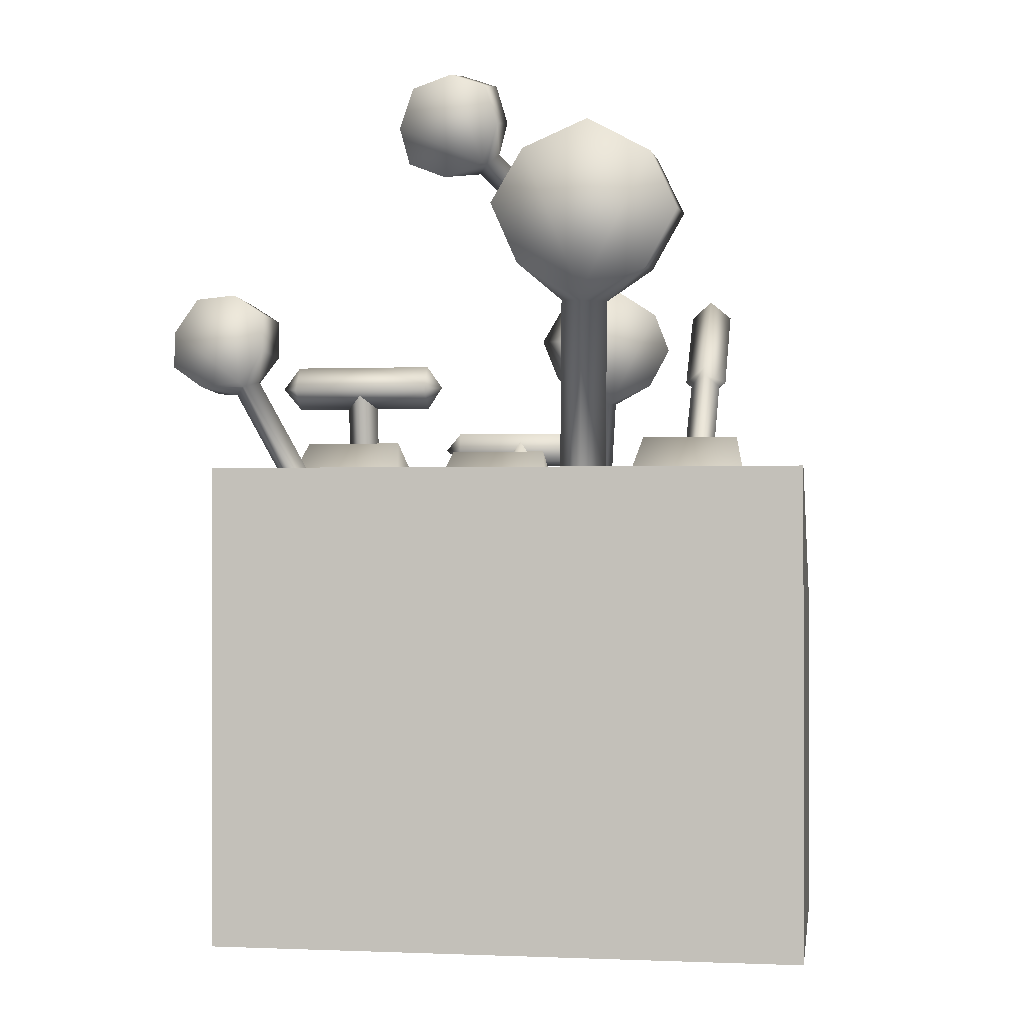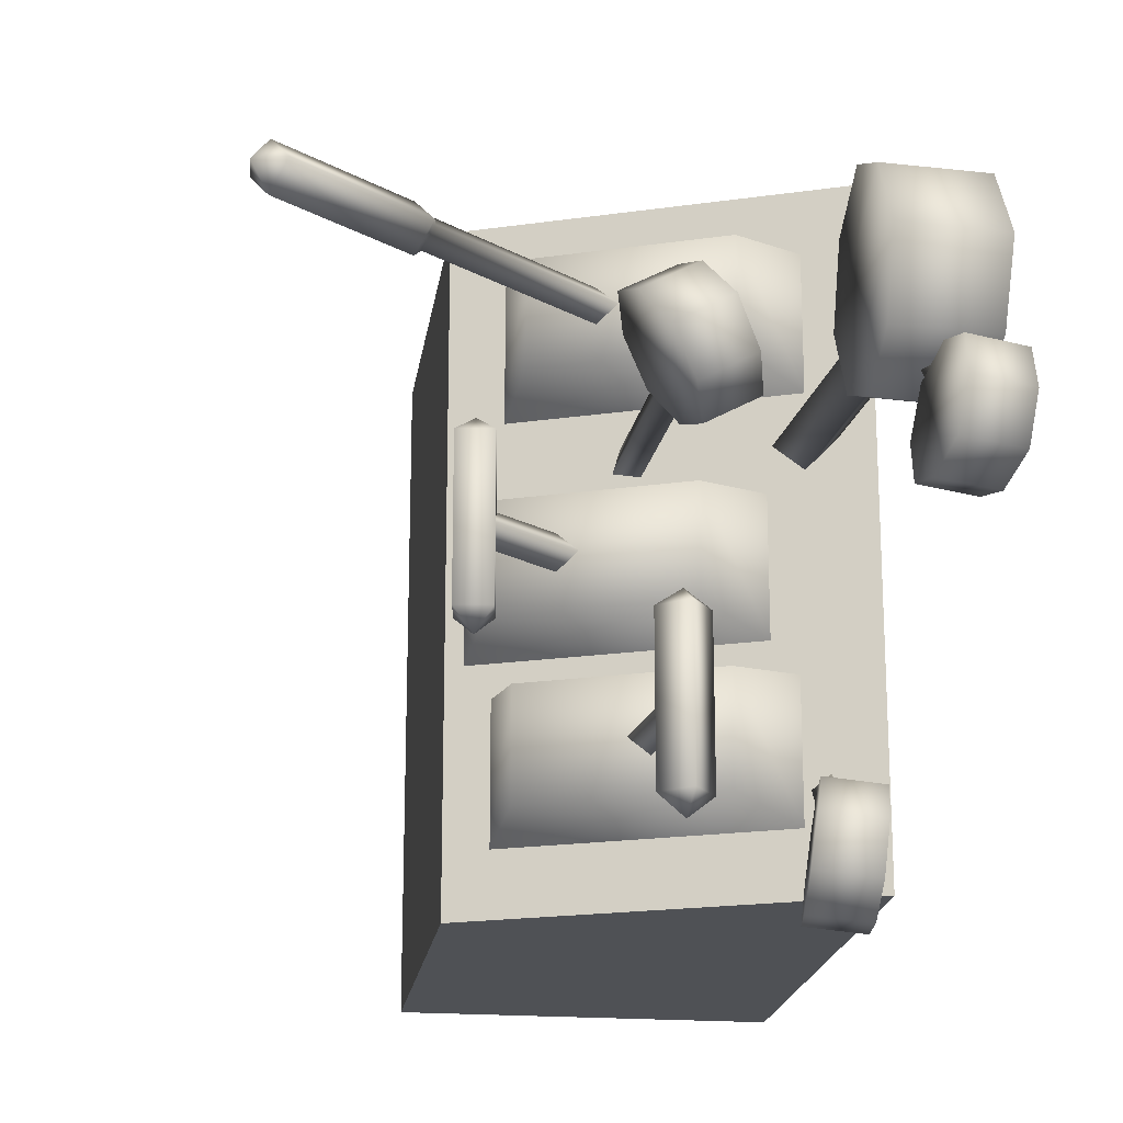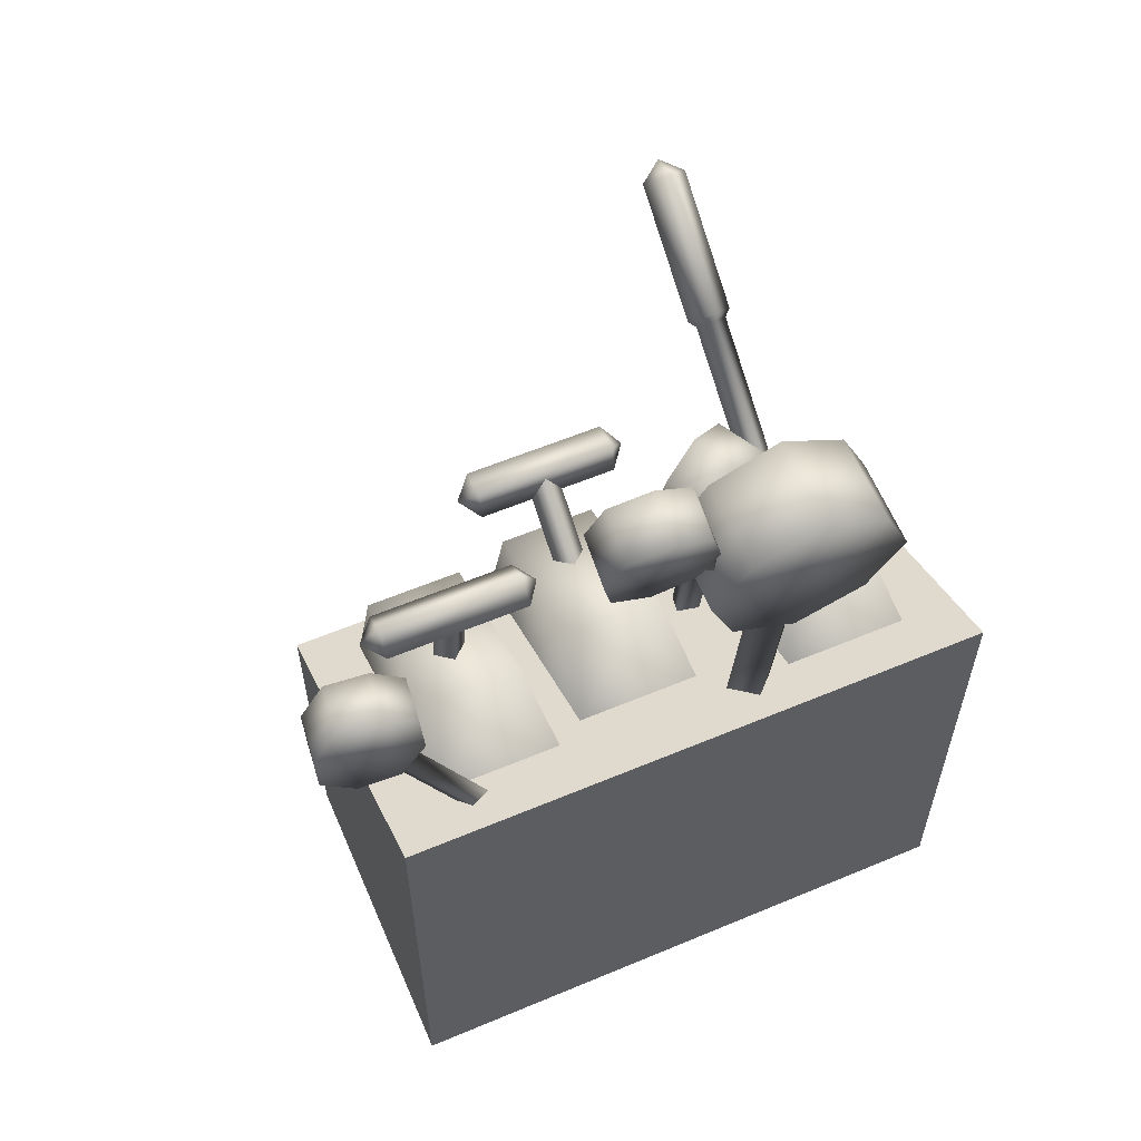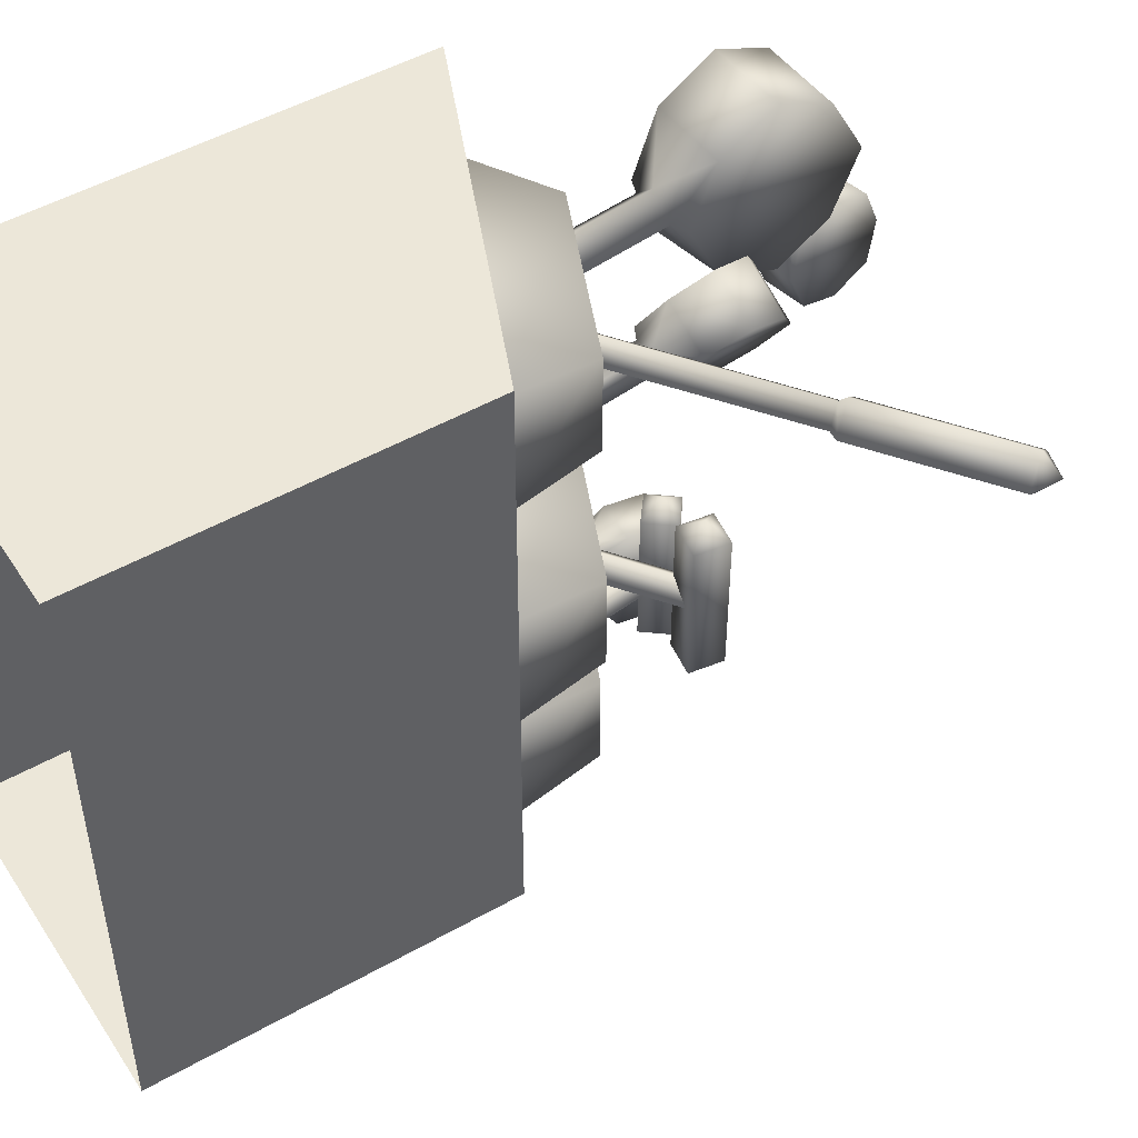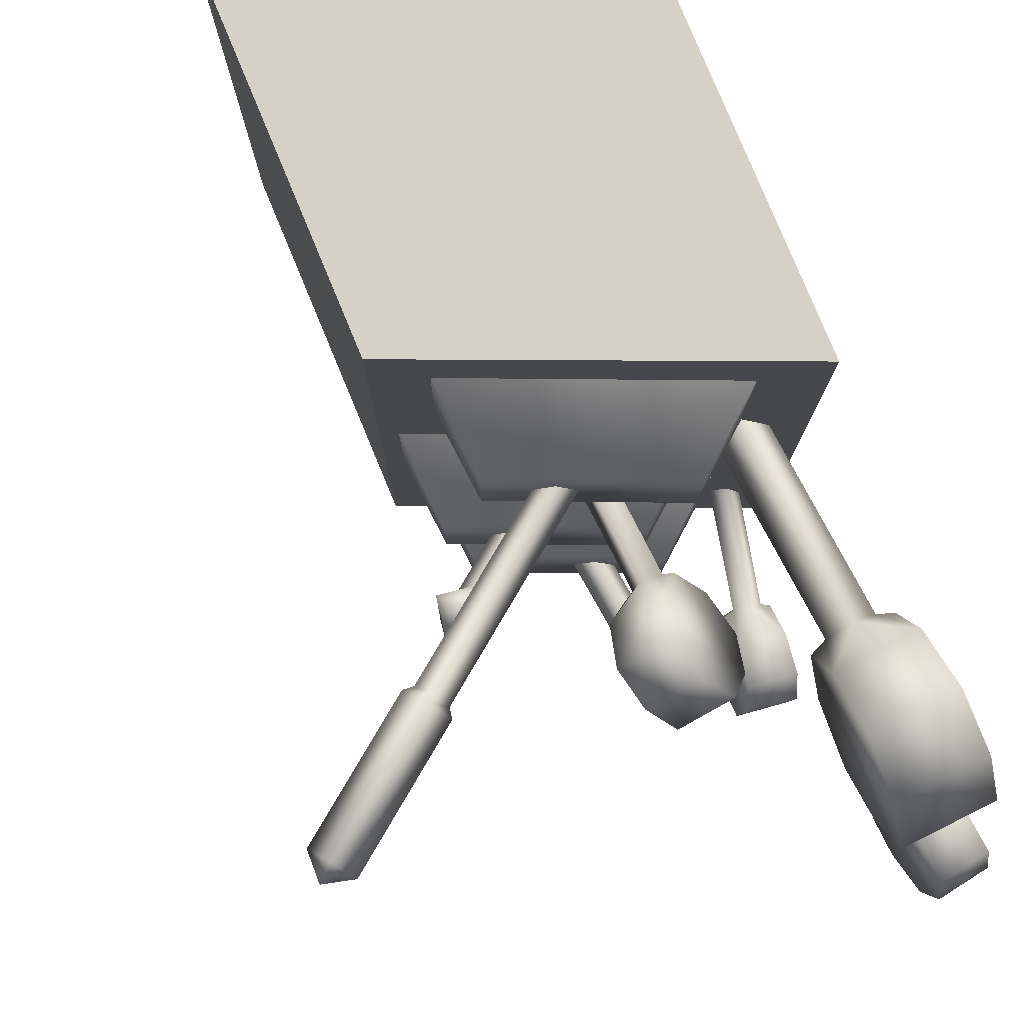
<metadata>
{"format":"obj","ext":"obj","renderer":"f3d","projection":"perspective","resolution":1024,"background":"white","views":[{"elev":-0.3,"azim":-81.1,"up":"+Y"},{"elev":-20.0,"azim":172.0,"up":"+Z"},{"elev":58.5,"azim":-113.4,"up":"+Y"},{"elev":49.9,"azim":58.1,"up":"+Z"},{"elev":79.5,"azim":157.5,"up":"+Z"}]}
</metadata>
<code>
o goblincontrolpanel
v -0.2423 1.106 0.09411
v -0.08347 1.238 0.06221
v -0.2423 1.106 -0.2068
v -0.08347 1.238 0.06221
v 0.3064 1.073 0.06221
v -0.08347 1.238 -0.175
v 0.3064 1.073 -0.175
v 0.3217 0.8666 -0.2068
v -0.2423 1.106 -0.2068
v -0.08347 1.238 -0.175
v 0.3064 1.073 -0.175
v 0.2484 0.8989 0.2986
v 0.2331 1.105 0.3305
v 0.2331 1.105 0.5677
v 0.2484 0.8989 0.5996
v -0.3156 1.138 0.5996
v 0.2484 0.8989 0.5996
v -0.1568 1.27 0.5677
v 0.2331 1.105 0.5677
v -0.1568 1.27 0.3305
v -0.3156 1.138 0.2986
v -0.1568 1.27 0.5677
v -0.3156 1.138 0.5996
v -0.1568 1.27 0.5677
v 0.2331 1.105 0.5677
v -0.1568 1.27 0.3305
v 0.2331 1.105 0.3305
v 0.2484 0.8989 0.2986
v -0.3156 1.138 0.2986
v -0.1568 1.27 0.3305
v 0.2331 1.105 0.3305
v -0.2688 1.391 -0.6633
v -0.3158 1.08 -0.4768
v -0.3474 1.067 -0.5098
v -0.3034 1.411 -0.638
v -0.3505 1.1 -0.4515
v -0.335 1.398 -0.6709
v -0.3821 1.087 -0.4844
v -0.3004 1.378 -0.6963
v 0.1253 1.14 -0.05707
v 0.3456 1.257 -0.01795
v 0.3221 1.288 -0.05707
v 0.1488 1.108 -0.09619
v 0.1488 1.108 -0.01795
v 0.3692 1.225 -0.05707
v 0.1724 1.077 -0.05707
v 0.3456 1.257 -0.09619
v -0.3503 1.943 -0.02552
v -0.3151 1.684 0.2312
v -0.3423 1.656 0.2042
v -0.389 1.959 -0.00345
v -0.3538 1.701 0.2532
v -0.4161 1.931 -0.03043
v -0.381 1.673 0.2263
v -0.3774 1.915 -0.0525
v -0.3201 1.54 -0.8554
v -0.3445 1.398 -0.778
v -0.3549 1.408 -0.6776
v -0.33 1.45 -0.8551
v -0.3283 1.631 -0.6967
v -0.3529 1.49 -0.6168
v -0.3421 1.583 -0.6217
v -0.3177 1.623 -0.7972
v -0.02643 1.161 -0.4332
v -0.01763 1.41 -0.394
v -0.05646 1.406 -0.4332
v 0.0124 1.166 -0.4723
v 0.0124 1.166 -0.394
v 0.0212 1.415 -0.4332
v 0.05123 1.17 -0.4332
v -0.01763 1.41 -0.4723
v -0.2679 1.974 0.06612
v -0.2624 1.7 0.05236
v -0.2654 1.846 -0.01222
v -0.2691 2.041 0.2258
v -0.2607 1.623 0.2048
v -0.2673 1.959 0.378
v -0.2618 1.684 0.3642
v -0.2646 1.823 0.4431
v 0.3587 0.8514 -0.7195
v -0.4453 -0.00184 -0.7195
v -0.4449 1.189 -0.7195
v 0.3587 -0.00184 -0.7195
v 0.3587 -0.00184 0.7404
v 0.3587 -0.00184 -0.7195
v 0.3587 0.8514 0.7404
v 0.3587 0.8514 -0.7195
v 0.3587 0.8514 0.7404
v -0.4453 -0.00184 0.7404
v 0.3587 -0.00184 0.7404
v -0.4449 1.189 0.7404
v -0.4453 -0.00184 -0.7195
v -0.4453 -0.00184 0.7404
v -0.4449 1.189 -0.7195
v -0.4449 1.189 0.7404
v -0.4449 1.189 -0.7195
v -0.4449 1.189 0.7404
v 0.3587 0.8514 -0.7195
v 0.3587 0.8514 0.7404
v 0.2705 0.8878 -0.5808
v 0.2552 1.094 -0.549
v 0.2552 1.094 -0.3118
v 0.2705 0.8878 -0.2799
v -0.2936 1.127 -0.2799
v 0.2705 0.8878 -0.2799
v -0.1347 1.259 -0.3118
v 0.2552 1.094 -0.3118
v -0.1348 1.259 -0.549
v -0.2936 1.127 -0.5808
v -0.1347 1.259 -0.3118
v -0.2936 1.127 -0.2799
v -0.1347 1.259 -0.3118
v 0.2552 1.094 -0.3118
v -0.1348 1.259 -0.549
v 0.2552 1.094 -0.549
v 0.2705 0.8878 -0.5808
v -0.2936 1.127 -0.5808
v -0.1348 1.259 -0.549
v 0.2552 1.094 -0.549
v 0.3217 0.8666 -0.2068
v 0.3064 1.073 -0.175
v 0.3064 1.073 0.06221
v 0.3217 0.8666 0.09411
v -0.2423 1.106 0.09411
v 0.3217 0.8666 0.09411
v -0.08347 1.238 0.06221
v 0.3064 1.073 0.06221
v -0.4383 2.023 -0.2434
v -0.4251 1.902 -0.1335
v -0.4379 1.934 -0.03796
v -0.4246 1.936 -0.2215
v -0.4699 2.145 -0.1102
v -0.4571 2.026 0.001936
v -0.4709 2.115 -0.02541
v -0.4575 2.116 -0.2065
v -0.1306 1.603 0.1721
v -0.1248 1.421 0.156
v -0.07096 1.37 0.2424
v -0.1518 1.517 0.1229
v -0.02786 1.594 0.3495
v -0.02058 1.411 0.3359
v -0.0008942 1.503 0.3834
v -0.08121 1.647 0.2644
v -0.01154 1.612 0.1023
v -0.01293 1.431 0.09259
v -0.03603 1.527 0.05654
v 0.04063 1.657 0.1943
v 0.03851 1.38 0.1795
v 0.09204 1.602 0.281
v 0.09065 1.42 0.2713
v 0.1152 1.512 0.3174
v -0.1248 1.421 0.156
v -0.0362 1.366 0.1785
v -0.04986 1.362 0.2297
v -0.03603 1.527 0.05654
v -0.1518 1.517 0.1229
v -0.1306 1.603 0.1721
v -0.01293 1.431 0.09259
v 0.01511 1.367 0.1923
v 0.03851 1.38 0.1795
v 0.09065 1.42 0.2713
v 0.001442 1.363 0.2435
v -0.02058 1.411 0.3359
v -0.07096 1.37 0.2424
v -0.01154 1.612 0.1023
v 0.04063 1.657 0.1943
v -0.0008942 1.503 0.3834
v 0.1152 1.512 0.3174
v -0.02786 1.594 0.3495
v 0.09204 1.602 0.281
v -0.08121 1.647 0.2644
v -0.4763 1.96 0.0674
v -0.4566 1.685 0.05086
v -0.4514 1.608 0.2044
v -0.4669 1.83 -0.01292
v -0.4759 1.947 0.3771
v -0.4561 1.67 0.3647
v -0.4662 1.809 0.4417
v -0.4814 2.027 0.2254
v -0.3168 2.043 -0.2346
v -0.3122 1.923 -0.1251
v -0.3073 1.958 -0.213
v -0.3339 2.137 -0.1969
v -0.3269 1.954 -0.03
v -0.3485 2.165 -0.09965
v -0.3439 2.045 0.009892
v -0.3536 2.136 -0.01593
v -0.3485 2.165 -0.09965
v -0.4699 2.145 -0.1102
v -0.3536 2.136 -0.01593
v -0.3339 2.137 -0.1969
v -0.4575 2.116 -0.2065
v -0.4383 2.023 -0.2434
v -0.4709 2.115 -0.02541
v -0.4571 2.026 0.001936
v -0.3439 2.045 0.009892
v -0.3269 1.954 -0.03
v -0.3503 1.943 -0.02552
v -0.3122 1.923 -0.1251
v -0.389 1.959 -0.00345
v -0.4161 1.931 -0.03043
v -0.4379 1.934 -0.03796
v -0.4251 1.902 -0.1335
v -0.3168 2.043 -0.2346
v -0.3073 1.958 -0.213
v -0.3774 1.915 -0.0525
v -0.4246 1.936 -0.2215
v -0.1982 1.525 -0.8419
v -0.2307 1.386 -0.7647
v -0.2119 1.437 -0.8417
v -0.1935 1.609 -0.7827
v -0.2431 1.396 -0.665
v -0.2066 1.616 -0.6815
v -0.2392 1.477 -0.6042
v -0.2242 1.57 -0.6074
v 0.01511 1.367 0.1923
v 0.04428 0.9592 0.1658
v -0.007024 0.9583 0.1521
v 0.001442 1.363 0.2435
v 0.03061 0.9546 0.217
v -0.04986 1.362 0.2297
v -0.02069 0.9538 0.2032
v -0.0362 1.366 0.1785
v -0.4566 1.685 0.05086
v -0.3577 1.603 0.1472
v -0.4142 1.596 0.2037
v -0.2624 1.7 0.05236
v -0.301 1.604 0.2039
v -0.2607 1.623 0.2048
v -0.2618 1.684 0.3642
v -0.3575 1.597 0.2605
v -0.4561 1.67 0.3647
v -0.4514 1.608 0.2044
v -0.4662 1.809 0.4417
v -0.2646 1.823 0.4431
v -0.4759 1.947 0.3771
v -0.2673 1.959 0.378
v -0.2691 2.041 0.2258
v -0.4814 2.027 0.2254
v -0.2679 1.974 0.06612
v -0.4763 1.96 0.0674
v -0.2654 1.846 -0.01222
v -0.4669 1.83 -0.01292
v -0.3575 1.597 0.2605
v -0.2994 0.9809 0.2479
v -0.2429 0.9878 0.1914
v -0.4142 1.596 0.2037
v -0.3561 0.9797 0.1911
v -0.3577 1.603 0.1472
v -0.2996 0.9866 0.1346
v -0.301 1.604 0.2039
v 0.0749 1.141 0.4879
v 0.4943 1.408 0.4488
v 0.4708 1.439 0.4879
v 0.05135 1.172 0.4488
v 0.09844 1.11 0.4488
v 0.4708 1.439 0.4097
v 0.0749 1.141 0.4097
v 0.4472 1.47 0.4488
v -0.2242 1.57 -0.6074
v -0.3529 1.49 -0.6168
v -0.2392 1.477 -0.6042
v -0.3421 1.583 -0.6217
v -0.3283 1.631 -0.6967
v -0.2066 1.616 -0.6815
v -0.1935 1.609 -0.7827
v -0.3177 1.623 -0.7972
v -0.1982 1.525 -0.8419
v -0.3201 1.54 -0.8554
v -0.2119 1.437 -0.8417
v -0.33 1.45 -0.8551
v -0.2307 1.386 -0.7647
v -0.3445 1.398 -0.778
v -0.3004 1.378 -0.6963
v -0.335 1.398 -0.6709
v -0.2688 1.391 -0.6633
v -0.2431 1.396 -0.665
v -0.3034 1.411 -0.638
v -0.3549 1.408 -0.6776
v -0.01766 1.411 -0.6485
v -0.01089 1.355 -0.6037
v -0.0728 1.404 -0.6037
v -0.01766 1.411 -0.2178
v 0.03748 1.417 -0.2561
v -0.02443 1.466 -0.2561
v -0.0728 1.404 -0.2561
v -0.01089 1.355 -0.2561
v 0.03748 1.417 -0.6037
v -0.02443 1.466 -0.6037
v 0.3902 1.29 0.1199
v 0.3793 1.212 0.1199
v 0.3793 1.212 -0.2276
v 0.3014 1.223 -0.2276
v 0.3902 1.29 -0.2276
v 0.3458 1.257 -0.2724
v 0.3124 1.301 -0.2276
v 0.3014 1.223 0.1199
v 0.3124 1.301 0.1199
v 0.3458 1.257 0.1582
v 0.4943 1.408 0.4488
v 0.485 1.45 0.3933
v 0.5184 1.406 0.4488
v 0.4708 1.439 0.4879
v 0.485 1.45 0.5044
v 0.4472 1.47 0.4488
v 0.4515 1.494 0.4488
v 0.4708 1.439 0.4097
v 0.7983 1.686 0.4488
v 0.7959 1.615 0.4488
v 0.7625 1.659 0.3933
v 0.7625 1.659 0.5044
v 0.7291 1.703 0.4488
v -0.08347 1.238 -0.175
g Geoset0
f 1 2 3
f 4 5 6
f 7 6 5
f 8 9 10
f 10 11 8
f 12 13 14
f 14 15 12
f 16 17 18
f 19 18 17
f 20 21 22
f 23 22 21
f 24 25 26
f 27 26 25
f 28 29 30
f 30 31 28
f 32 33 34
f 32 35 33
f 35 36 33
f 35 37 36
f 37 38 36
f 37 39 38
f 39 34 38
f 39 32 34
f 40 41 42
f 43 40 42
f 40 44 41
f 44 45 41
f 44 46 45
f 46 47 45
f 46 43 47
f 43 42 47
f 48 49 50
f 48 51 49
f 51 52 49
f 51 53 52
f 53 54 52
f 53 55 54
f 55 50 54
f 55 48 50
f 56 57 58
f 59 57 56
f 60 61 62
f 60 58 61
f 63 58 60
f 63 56 58
f 64 65 66
f 67 64 66
f 64 68 65
f 68 69 65
f 68 70 69
f 70 71 69
f 70 67 71
f 67 66 71
f 72 73 74
f 72 75 73
f 75 76 73
f 75 77 76
f 77 78 76
f 79 78 77
f 80 81 82
f 83 81 80
f 84 85 86
f 87 86 85
f 88 89 90
f 88 91 89
f 92 93 94
f 95 94 93
f 96 97 98
f 99 98 97
f 100 101 102
f 102 103 100
f 104 105 106
f 107 106 105
f 108 109 110
f 111 110 109
f 112 113 114
f 115 114 113
f 116 117 118
f 118 119 116
f 120 121 122
f 122 123 120
f 124 125 126
f 127 126 125
f 128 129 130
f 131 129 128
f 132 133 134
f 132 130 133
f 135 130 132
f 135 128 130
f 136 137 138
f 139 137 136
f 140 141 142
f 140 138 141
f 143 138 140
f 143 136 138
f 144 145 146
f 144 147 145
f 147 148 145
f 147 149 148
f 149 150 148
f 151 150 149
f 152 153 154
f 155 156 157
f 155 152 156
f 155 158 152
f 158 153 152
f 158 159 153
f 160 159 158
f 161 159 160
f 161 162 159
f 161 163 162
f 163 154 162
f 164 154 163
f 152 154 164
f 165 157 166
f 165 155 157
f 167 163 168
f 168 163 161
f 169 167 168
f 170 169 168
f 169 170 166
f 166 171 169
f 157 171 166
f 172 173 174
f 175 173 172
f 176 177 178
f 176 174 177
f 179 174 176
f 179 172 174
f 180 181 182
f 180 183 181
f 183 184 181
f 183 185 184
f 185 186 184
f 187 186 185
f 188 189 190
f 189 188 191
f 191 192 189
f 193 192 191
f 189 194 190
f 194 195 190
f 190 195 196
f 197 198 199
f 196 198 197
f 196 200 198
f 196 195 200
f 195 201 200
f 202 201 195
f 203 201 202
f 204 193 191
f 204 205 193
f 203 206 201
f 205 207 193
f 205 203 207
f 205 199 203
f 199 206 203
f 199 198 206
f 208 209 210
f 208 211 209
f 211 212 209
f 211 213 212
f 213 214 212
f 215 214 213
f 216 217 218
f 216 219 217
f 219 220 217
f 219 221 220
f 221 222 220
f 221 223 222
f 223 218 222
f 223 216 218
f 224 225 226
f 227 225 224
f 227 228 225
f 229 228 227
f 230 228 229
f 230 231 228
f 230 232 231
f 232 226 231
f 233 226 232
f 224 226 233
f 234 232 235
f 235 232 230
f 236 234 235
f 237 236 235
f 238 239 236
f 236 237 238
f 240 241 238
f 241 239 238
f 242 243 241
f 240 242 241
f 242 224 243
f 242 227 224
f 244 245 246
f 244 247 245
f 247 248 245
f 247 249 248
f 249 250 248
f 249 251 250
f 251 246 250
f 251 244 246
f 252 253 254
f 255 252 254
f 252 256 253
f 256 257 253
f 256 258 257
f 258 259 257
f 258 255 259
f 255 254 259
f 260 261 262
f 263 261 260
f 264 263 260
f 265 264 260
f 266 267 264
f 264 265 266
f 268 269 266
f 269 267 266
f 270 271 269
f 268 270 269
f 270 272 273
f 270 273 271
f 273 274 275
f 272 274 273
f 272 276 274
f 277 276 272
f 262 276 277
f 262 278 276
f 262 261 278
f 261 275 278
f 279 275 261
f 273 275 279
f 280 281 282
f 283 284 285
f 283 285 286
f 283 286 287
f 283 287 284
f 284 287 281
f 284 281 288
f 280 288 281
f 280 289 288
f 280 282 289
f 287 282 281
f 287 286 282
f 286 289 282
f 286 285 289
f 285 288 289
f 285 284 288
f 290 291 292
f 291 293 292
f 290 292 294
f 295 294 292
f 295 292 293
f 295 293 296
f 297 296 293
f 297 298 296
f 299 298 297
f 291 297 293
f 299 297 291
f 299 291 290
f 299 290 298
f 298 290 294
f 298 294 296
f 295 296 294
f 300 301 302
f 303 300 302
f 303 302 304
f 305 303 304
f 305 304 306
f 307 305 306
f 307 306 301
f 300 307 301
f 308 309 310
f 308 311 309
f 308 312 311
f 308 310 312
f 306 311 312
f 301 306 312
f 306 304 311
f 304 309 311
f 304 302 309
f 302 310 309
f 302 301 310
f 301 312 310
f 313 3 2

</code>
